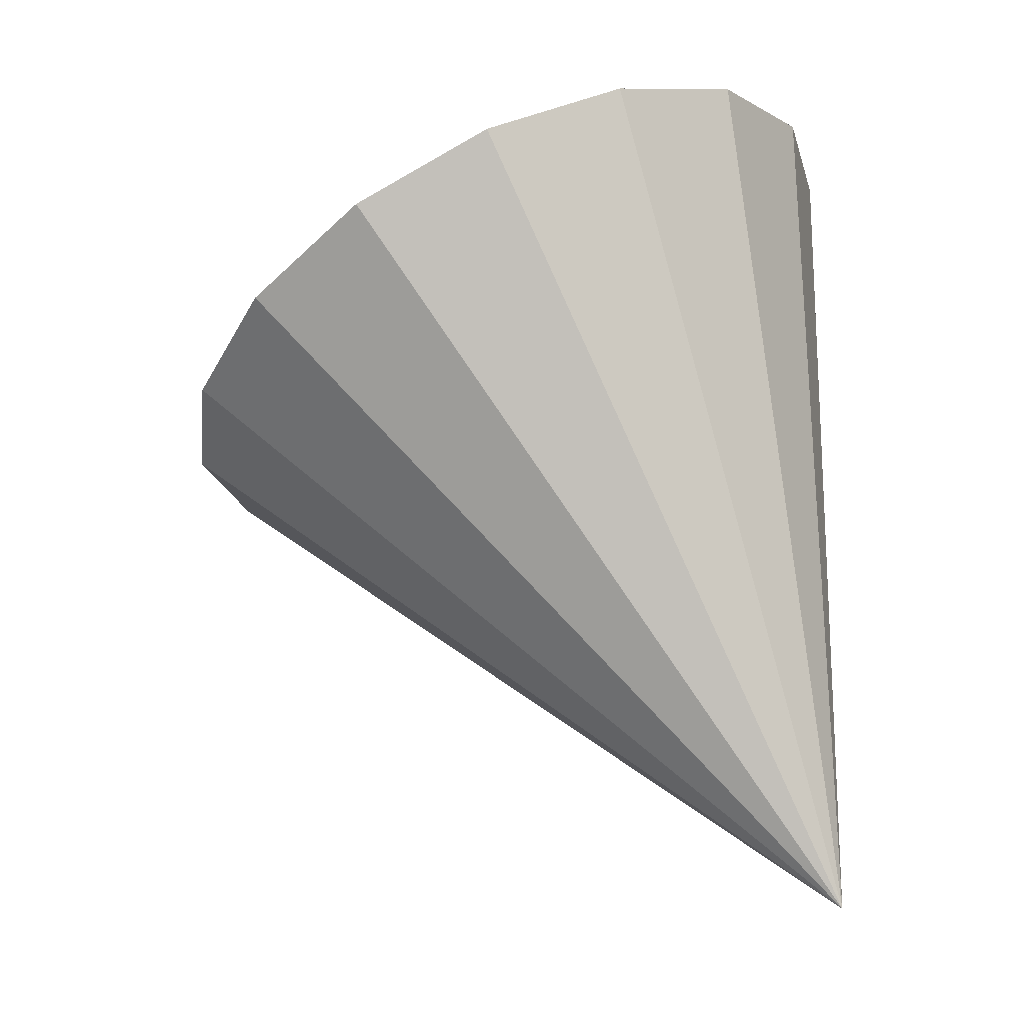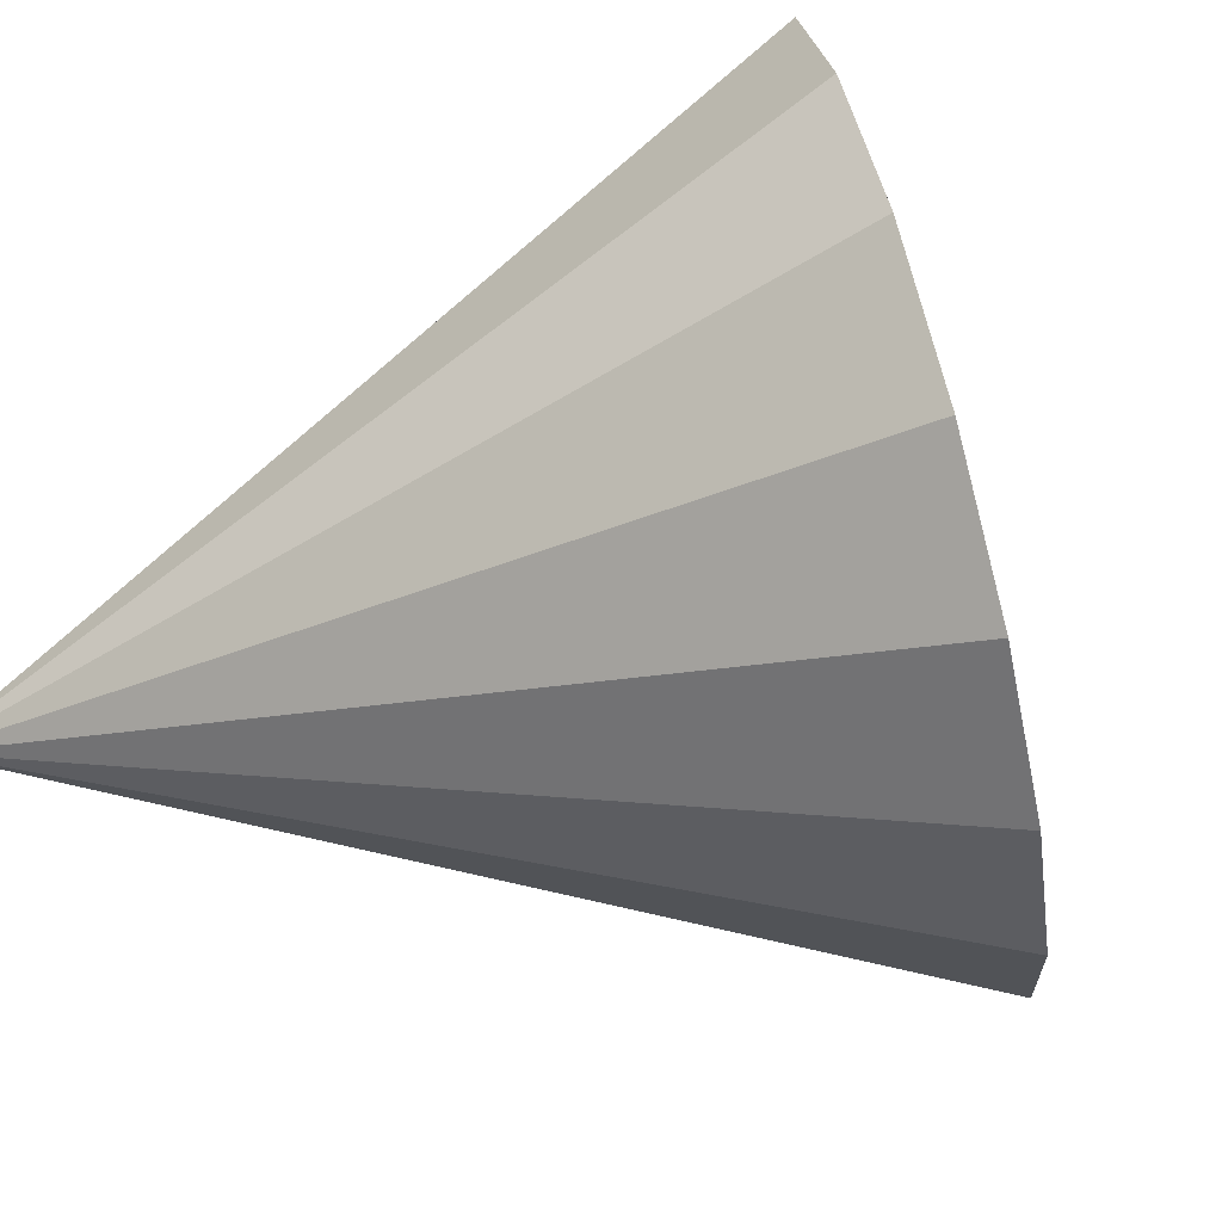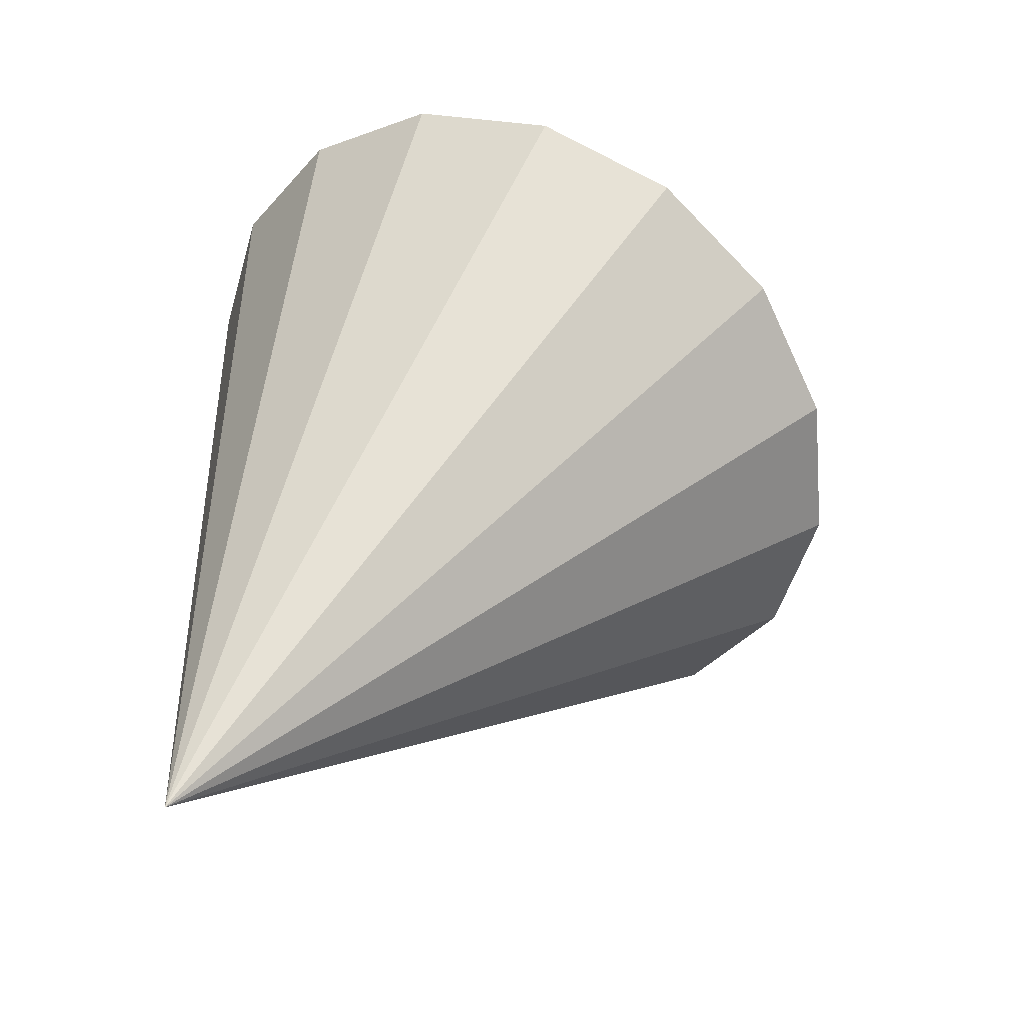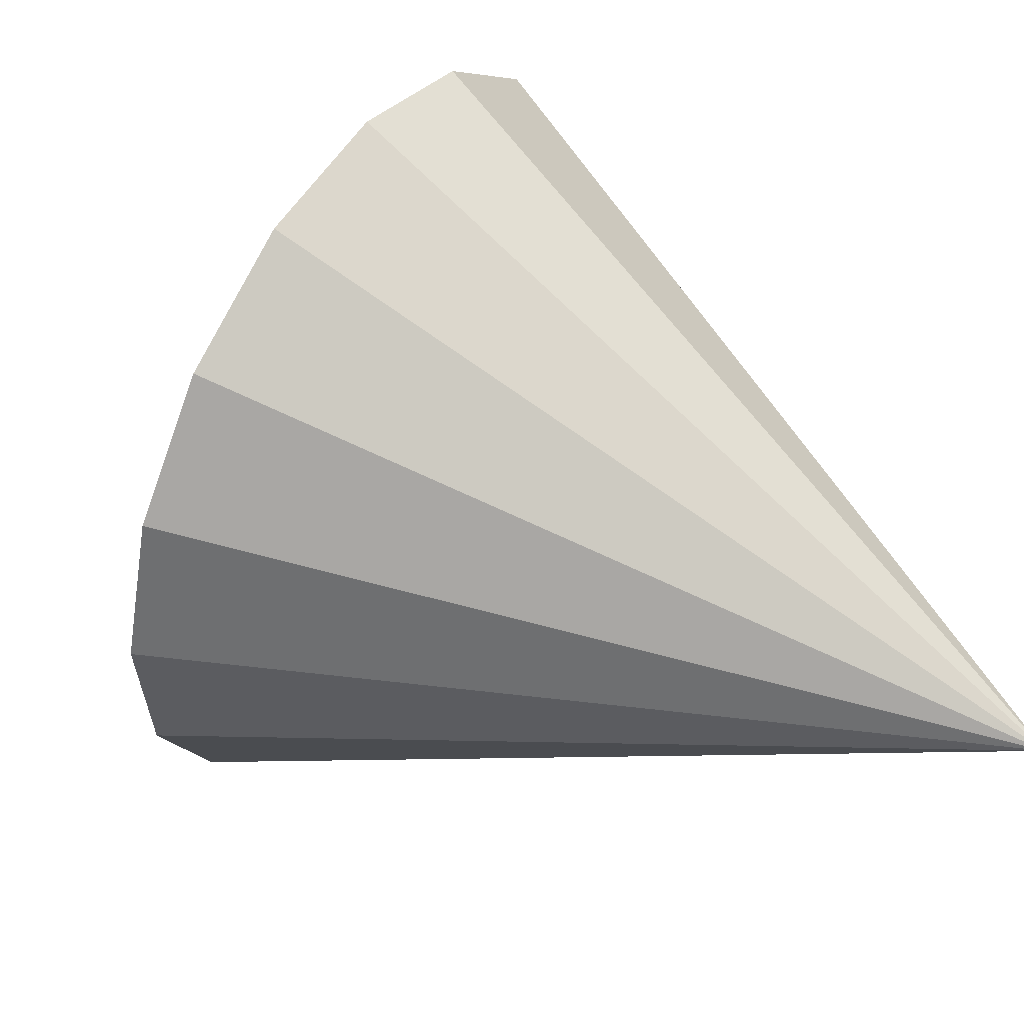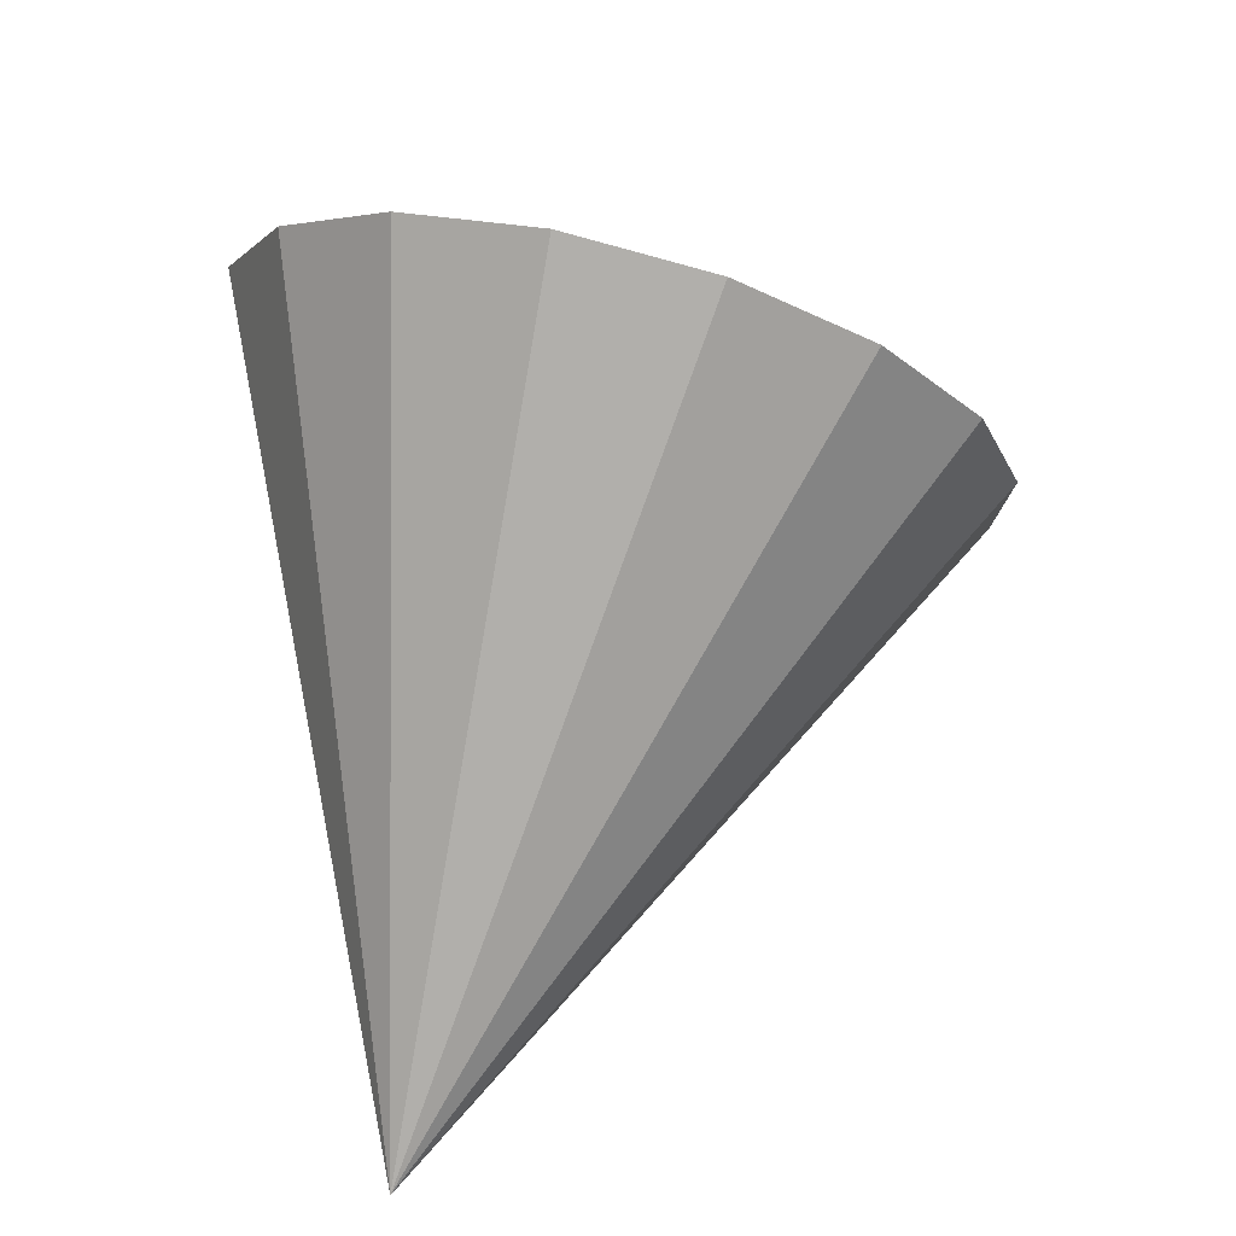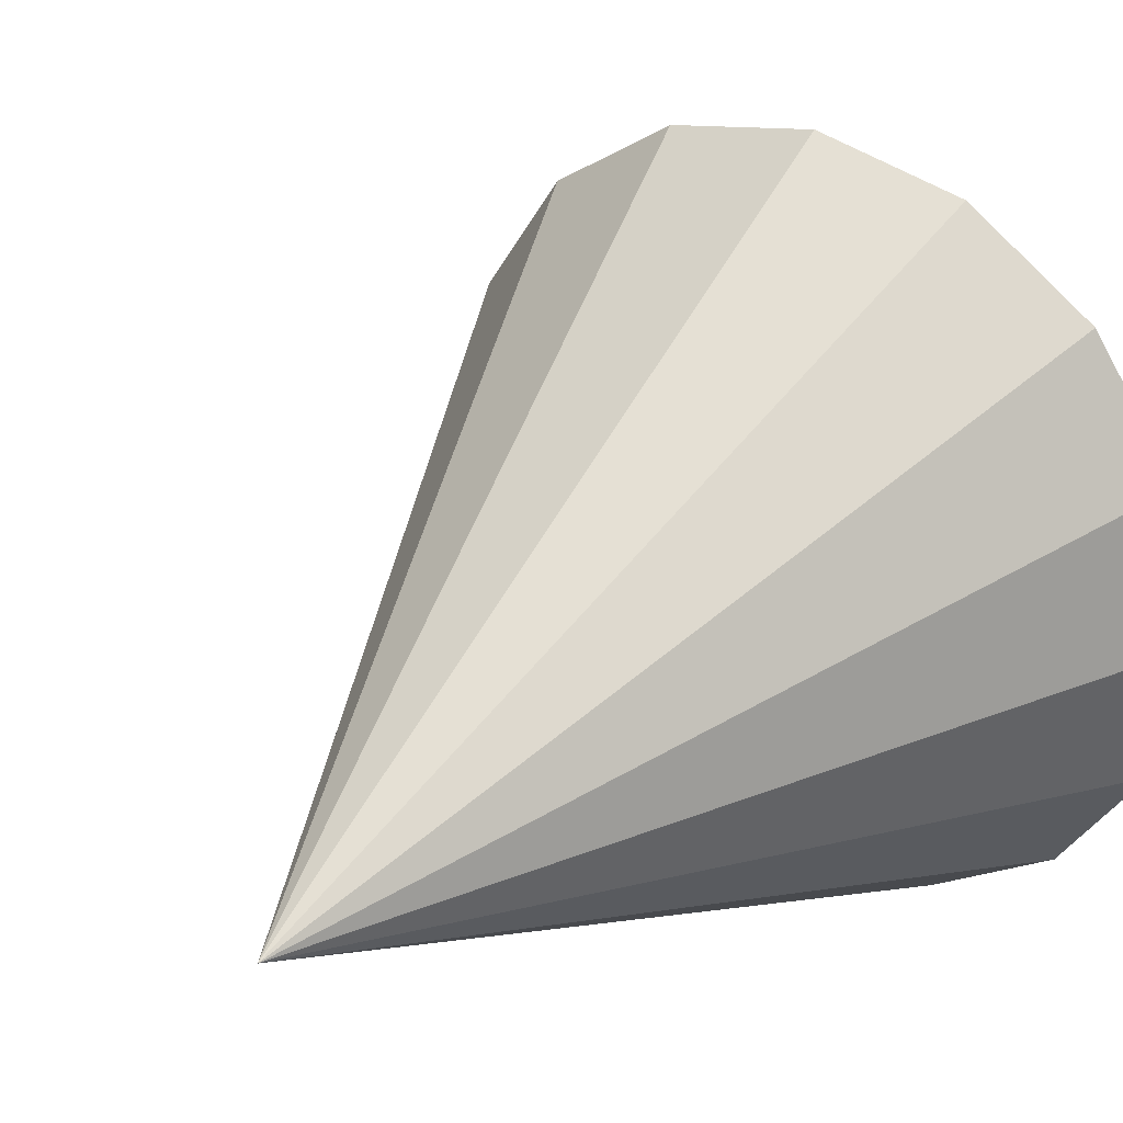
<metadata>
{"format":"obj","ext":"obj","renderer":"f3d","projection":"perspective","resolution":1024,"background":"white","views":[{"elev":-34.3,"azim":-164.4,"up":"+Z"},{"elev":-36.6,"azim":-59.7,"up":"+Y"},{"elev":-65.2,"azim":47.1,"up":"+Z"},{"elev":25.9,"azim":143.5,"up":"+Y"},{"elev":-37.0,"azim":83.0,"up":"+Z"},{"elev":17.0,"azim":-119.8,"up":"+Y"}]}
</metadata>
<code>
o Cone.098_Cone.1574
v -0.3402 1.225 -0.159
v -0.3309 0.8434 -0.07119
v -0.1843 0.481 -0.04763
v 0.07725 0.193 -0.09191
v 0.414 0.02317 -0.1973
v 0.7745 -0.002664 -0.3477
v 1.104 0.1195 -0.5203
v 1.353 0.3709 -0.6888
v 1.482 0.7135 -0.8275
v 1.473 1.095 -0.9153
v 1.326 1.457 -0.9389
v -0.2074 0.5378 -2.284
v 1.064 1.745 -0.8946
v 0.7277 1.915 -0.7892
v 0.3671 1.941 -0.6388
v 0.03756 1.819 -0.4662
v -0.2108 1.567 -0.2977
f 1 12 2
f 2 12 3
f 3 12 4
f 4 12 5
f 5 12 6
f 6 12 7
f 7 12 8
f 8 12 9
f 9 12 10
f 10 12 11
f 11 12 13
f 13 12 14
f 14 12 15
f 15 12 16
f 16 12 17
f 17 12 1
f 4 8 13
f 17 1 2
f 2 3 4
f 4 5 6
f 6 7 8
f 8 9 10
f 10 11 13
f 13 14 15
f 15 16 13
f 16 17 13
f 17 2 4
f 4 6 8
f 8 10 13
f 17 4 13

</code>
